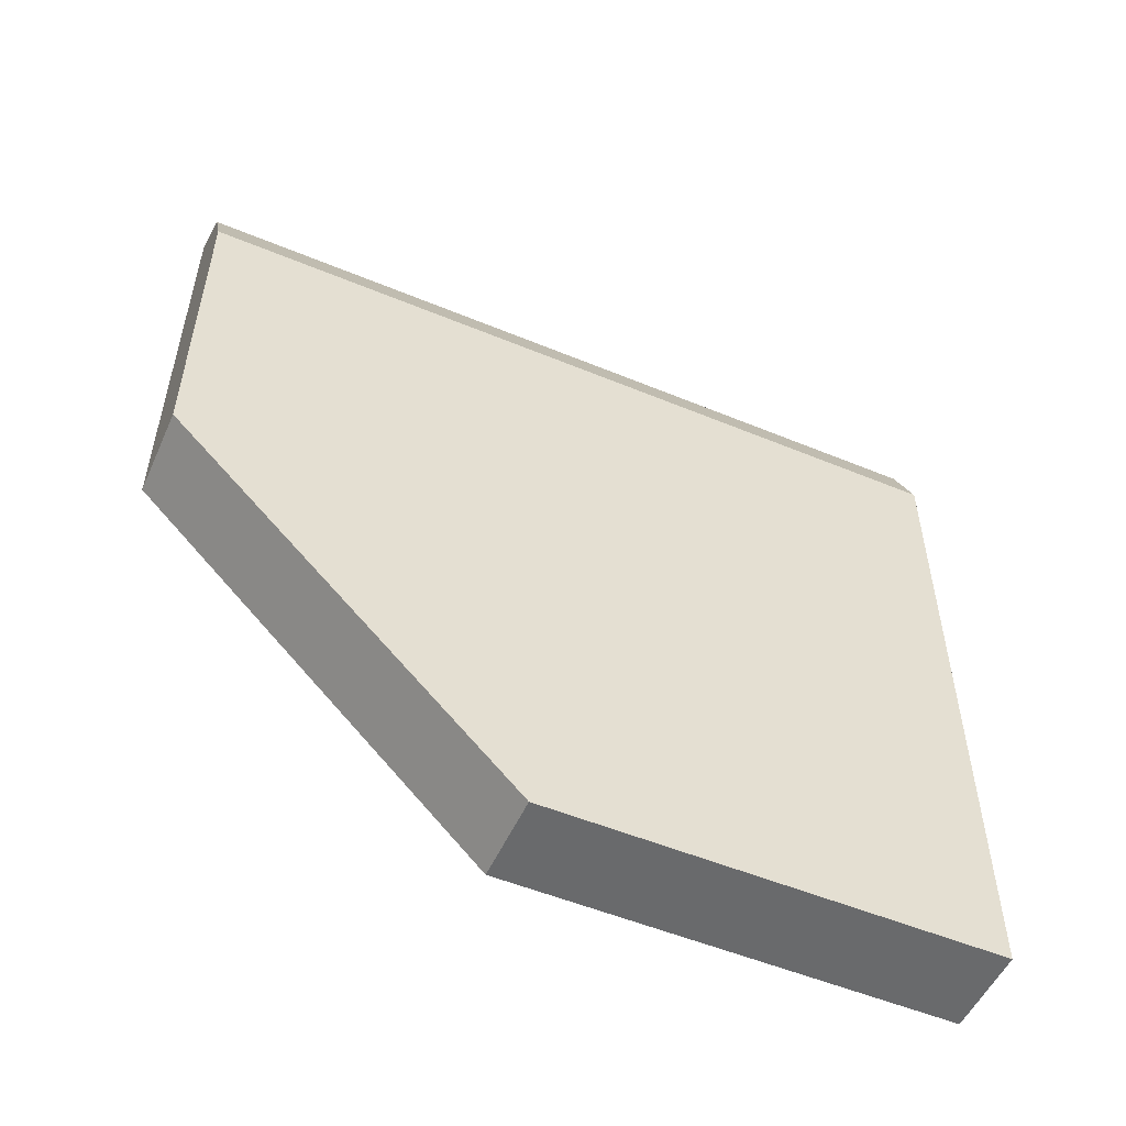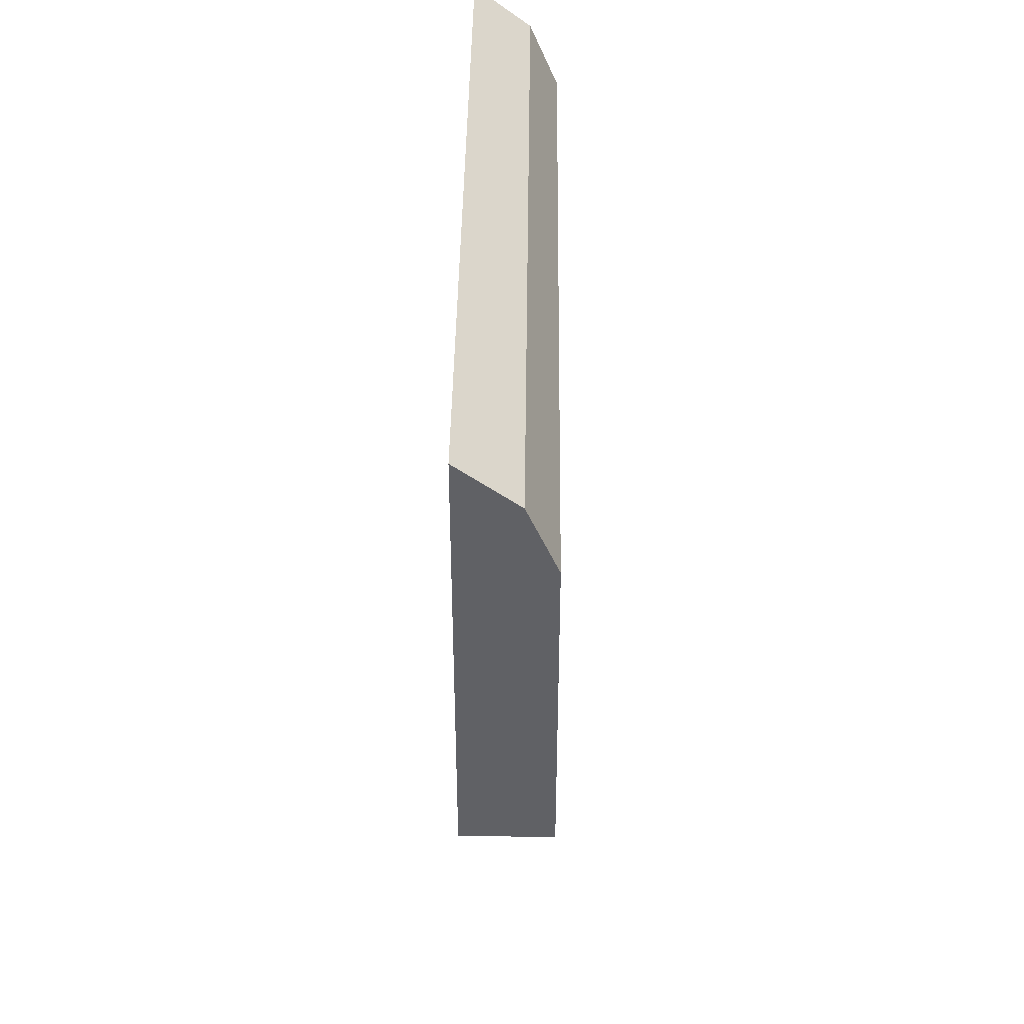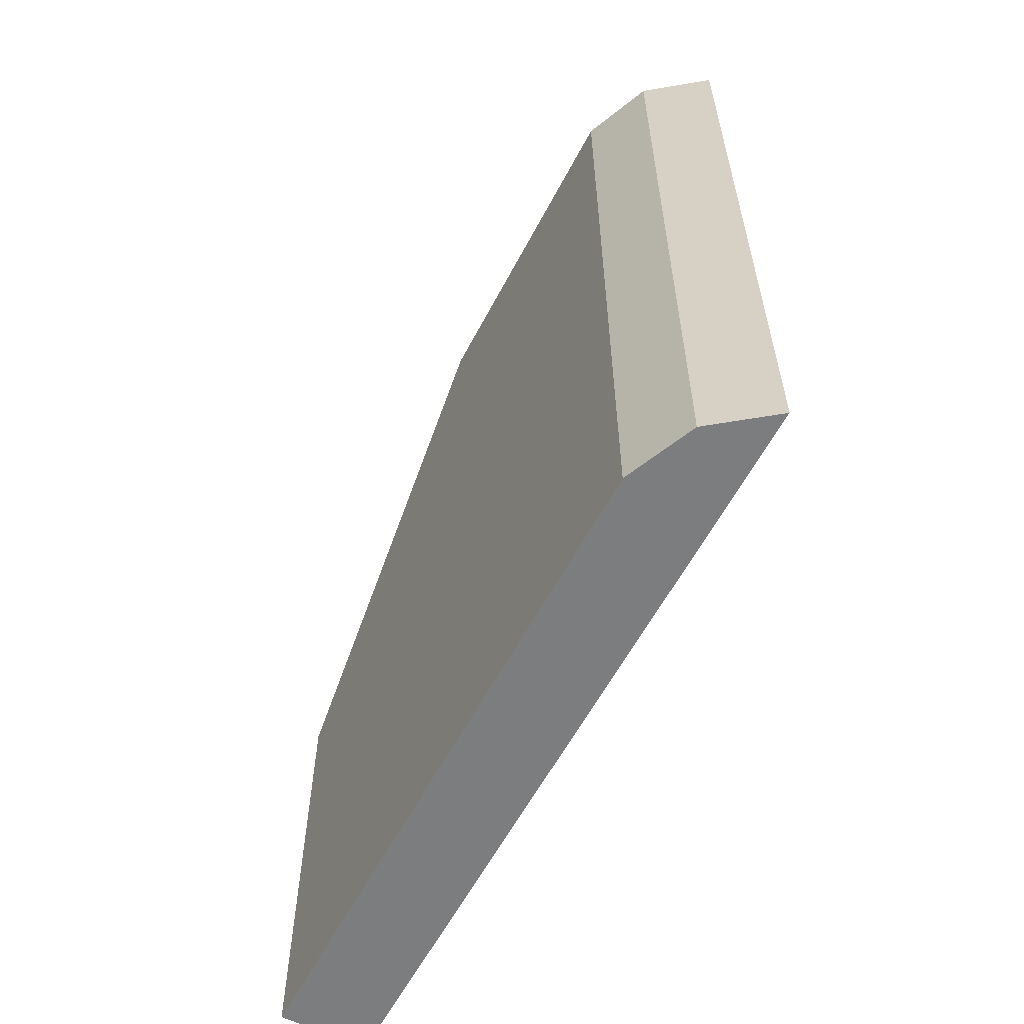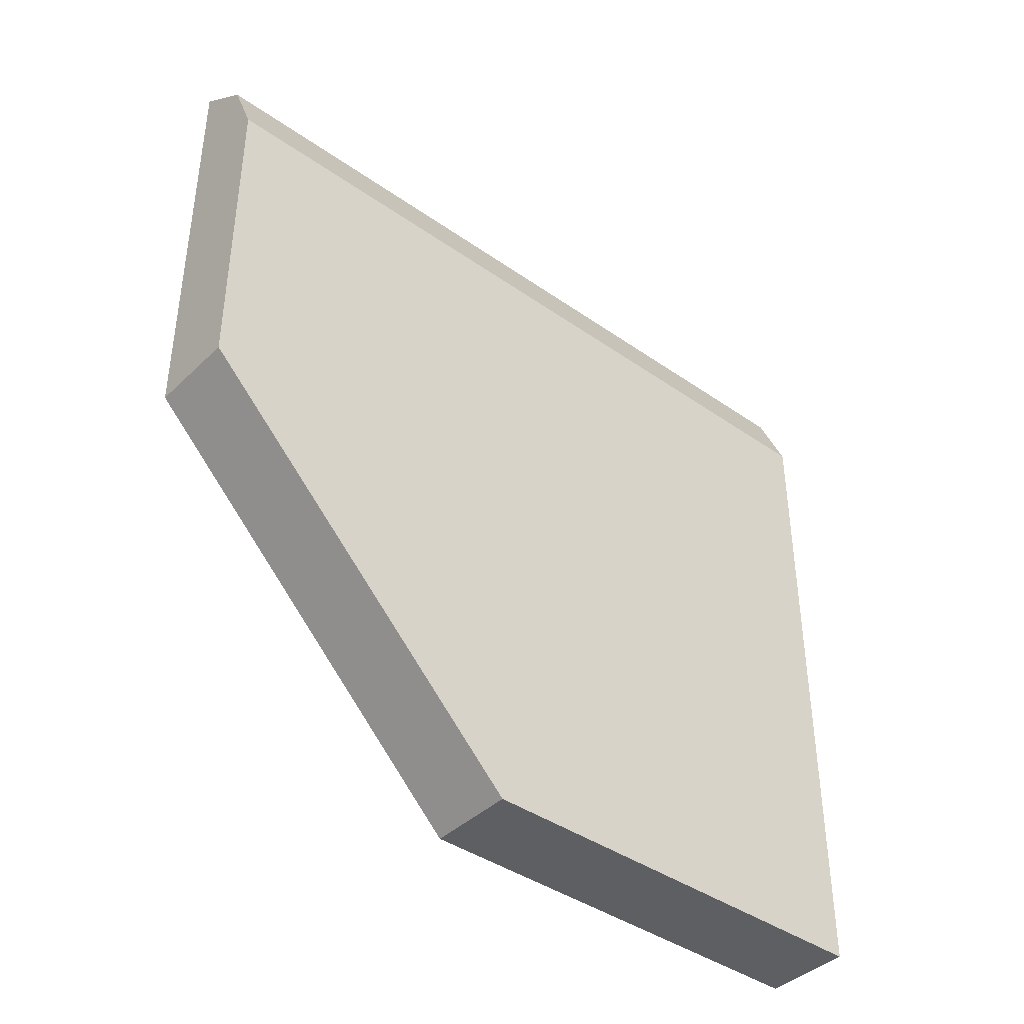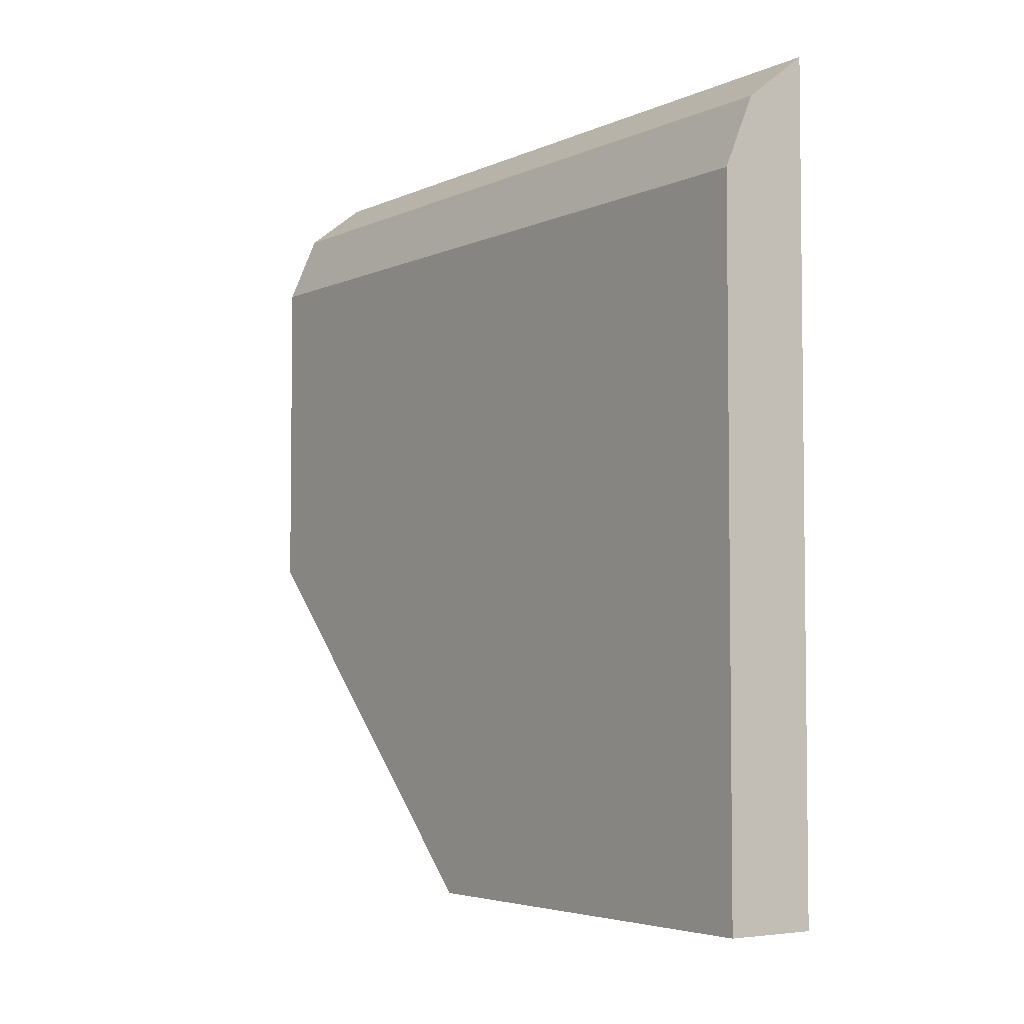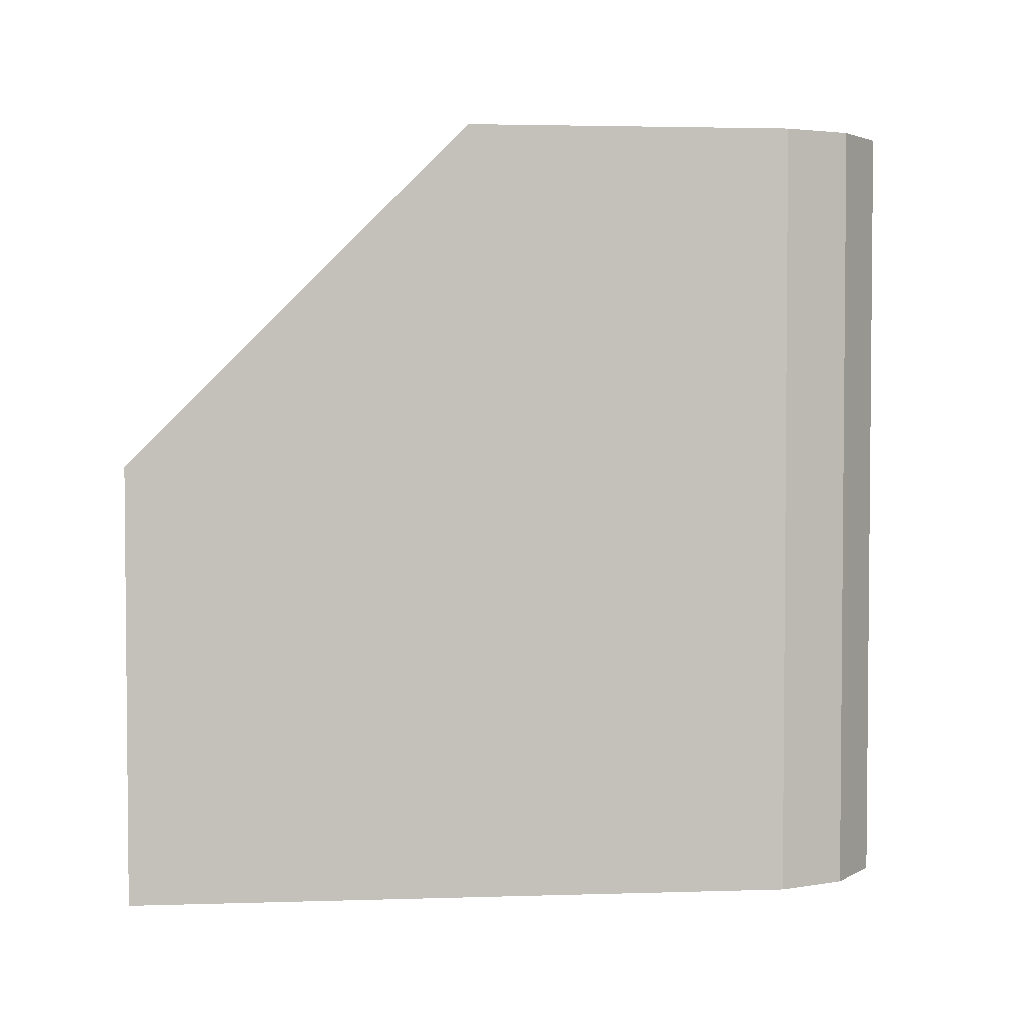
<metadata>
{"format":"obj","ext":"obj","renderer":"f3d","projection":"perspective","resolution":1024,"background":"white","views":[{"elev":-52.9,"azim":-114.0,"up":"+Z"},{"elev":41.2,"azim":-179.3,"up":"+Z"},{"elev":-59.0,"azim":-27.5,"up":"+Y"},{"elev":-40.6,"azim":-130.7,"up":"+Z"},{"elev":-4.3,"azim":-35.0,"up":"+Z"},{"elev":3.1,"azim":-96.0,"up":"+Y"}]}
</metadata>
<code>
v -2.05 -0.5 0.5
v -2.05 3.5 0.5
v -2.05 -0.5 -3.5
v -2.5 -0.5 -3.5
v -2.05 3.5 -1.75
v -2.05 1.75 -3.5
v -2.5 1.75 -3.5
v -2.5 3.5 -1.75
v -2.5 -0.5 -0.08
v -2.35 -0.5 0.27
v -2.35 3.5 0.27
v -2.5 3.5 -0.08
f 4 6 3
f 1 11 10
f 12 2 5
f 9 8 7
f 5 1 6
f 6 8 5
f 12 10 11
f 1 10 9
f 4 7 6
f 1 2 11
f 5 8 12
f 12 11 2
f 7 4 9
f 9 12 8
f 2 1 5
f 1 3 6
f 6 7 8
f 12 9 10
f 4 3 9
f 3 1 9

</code>
